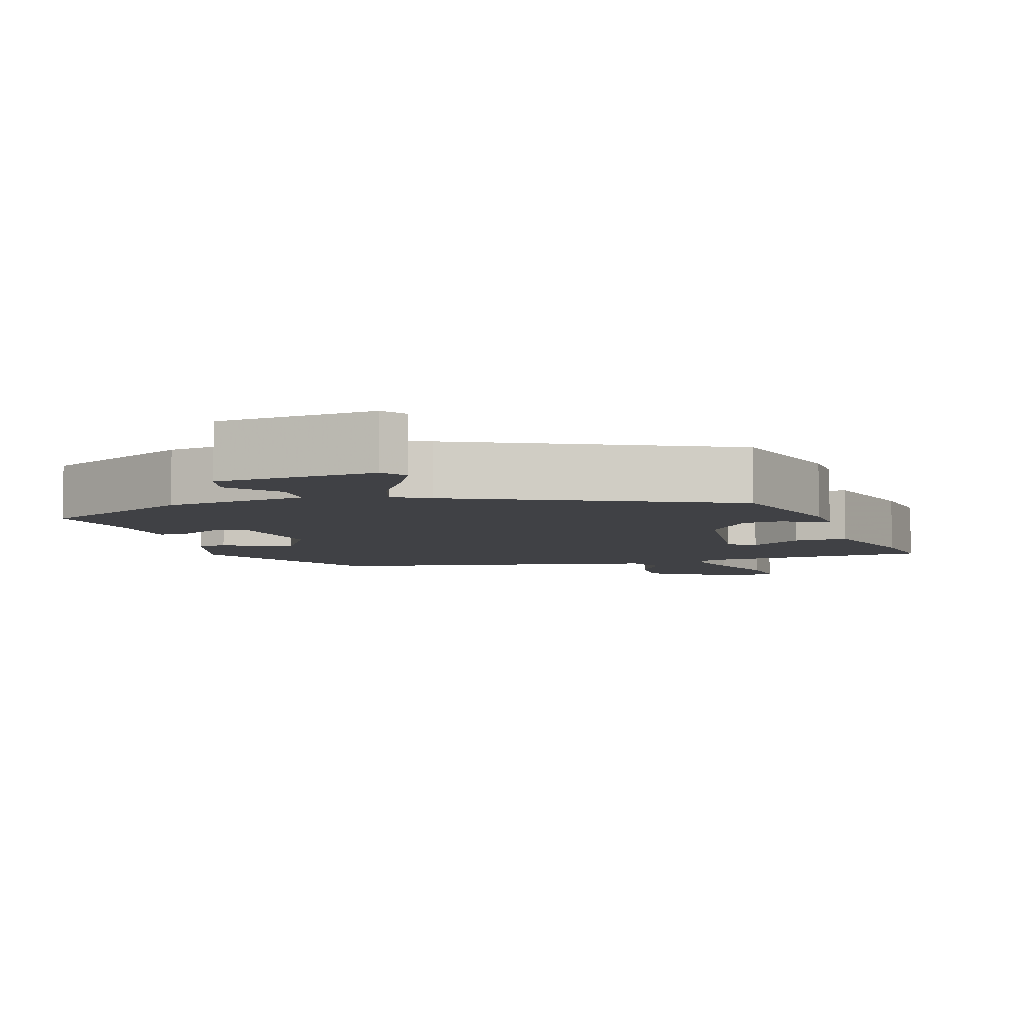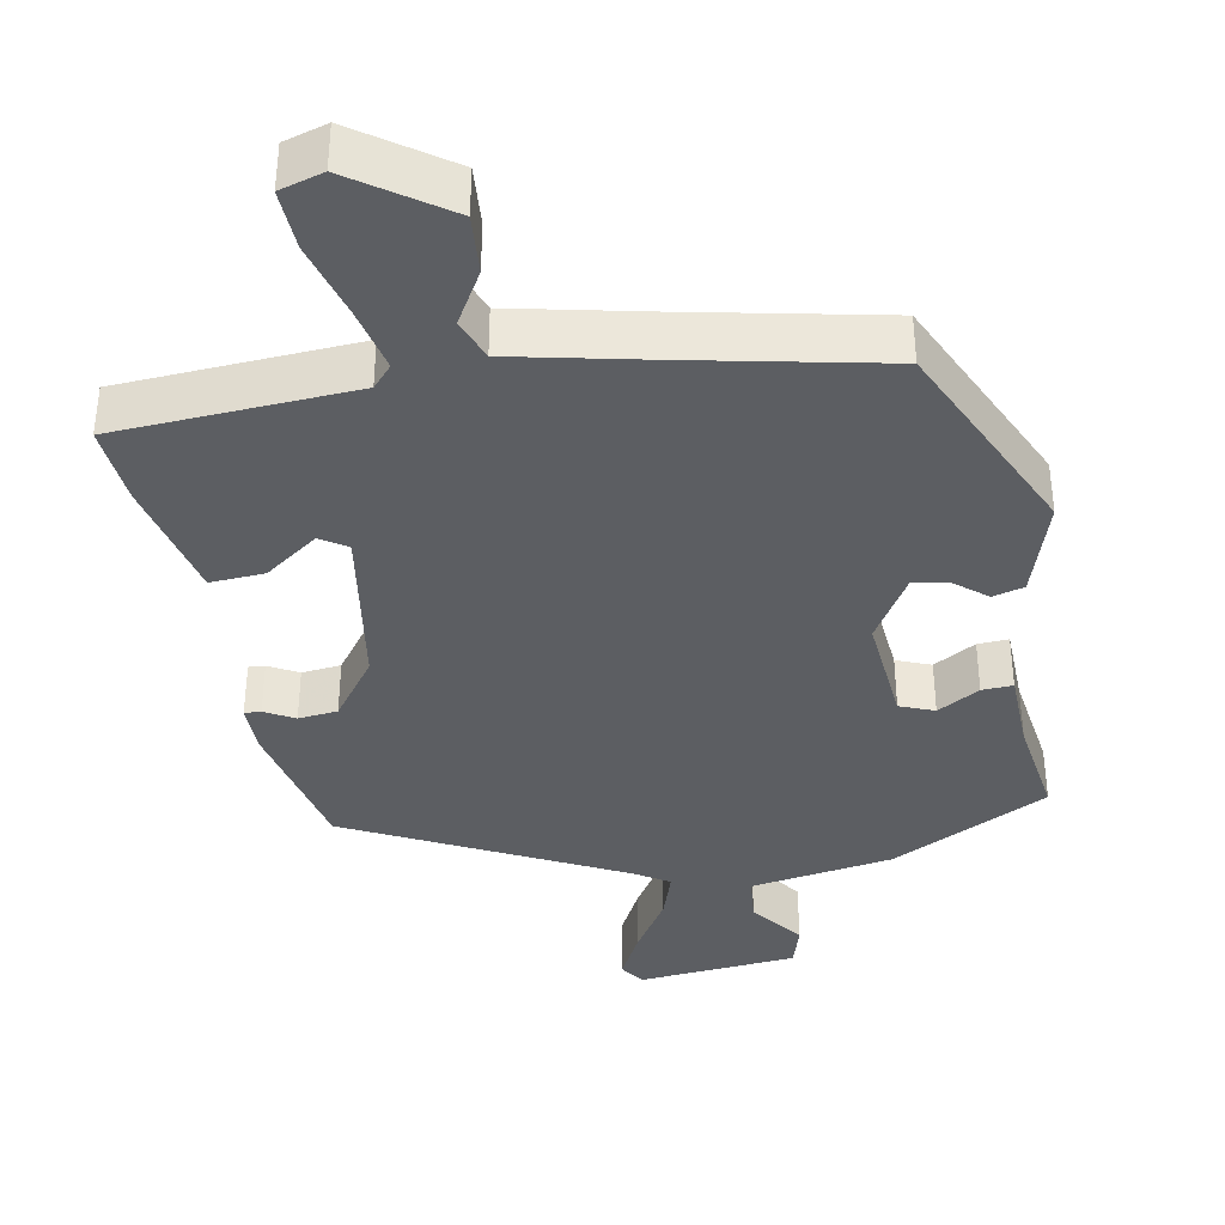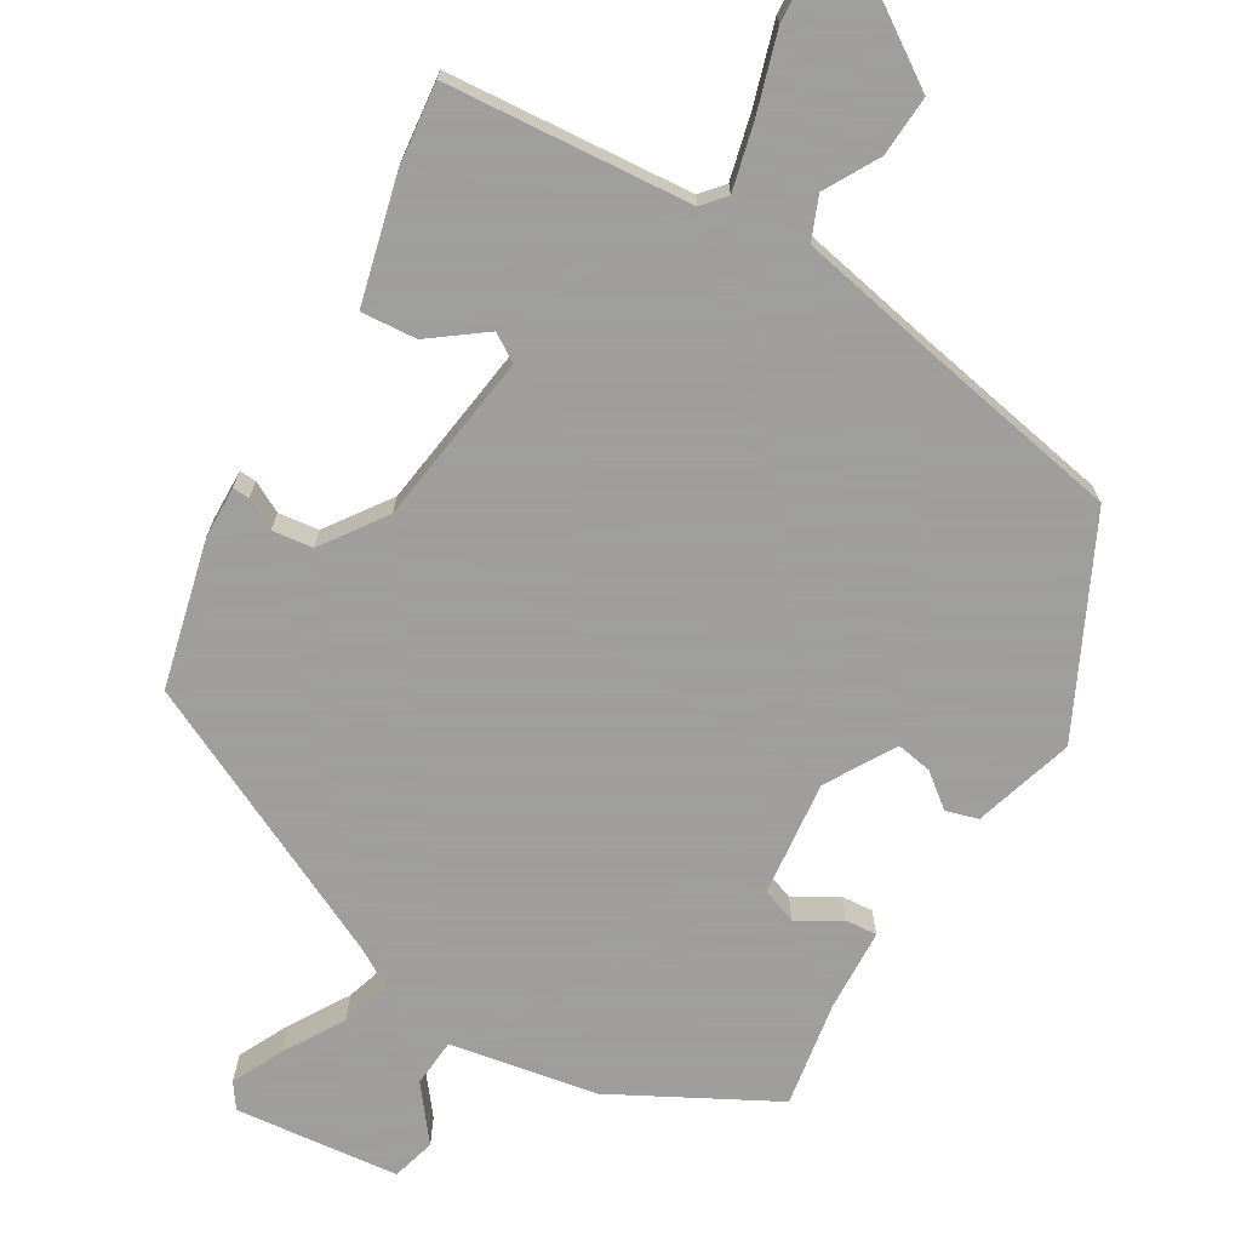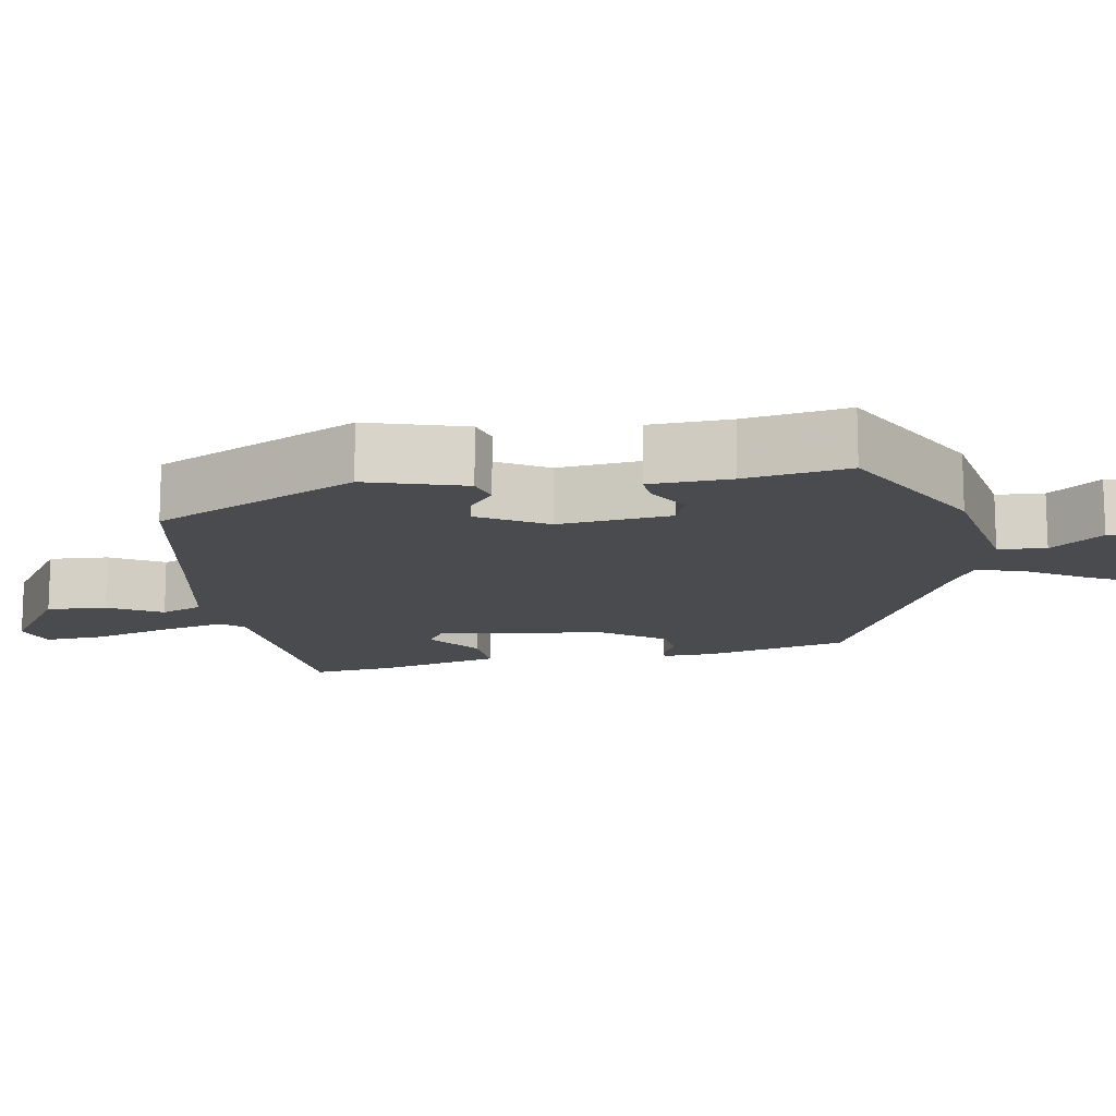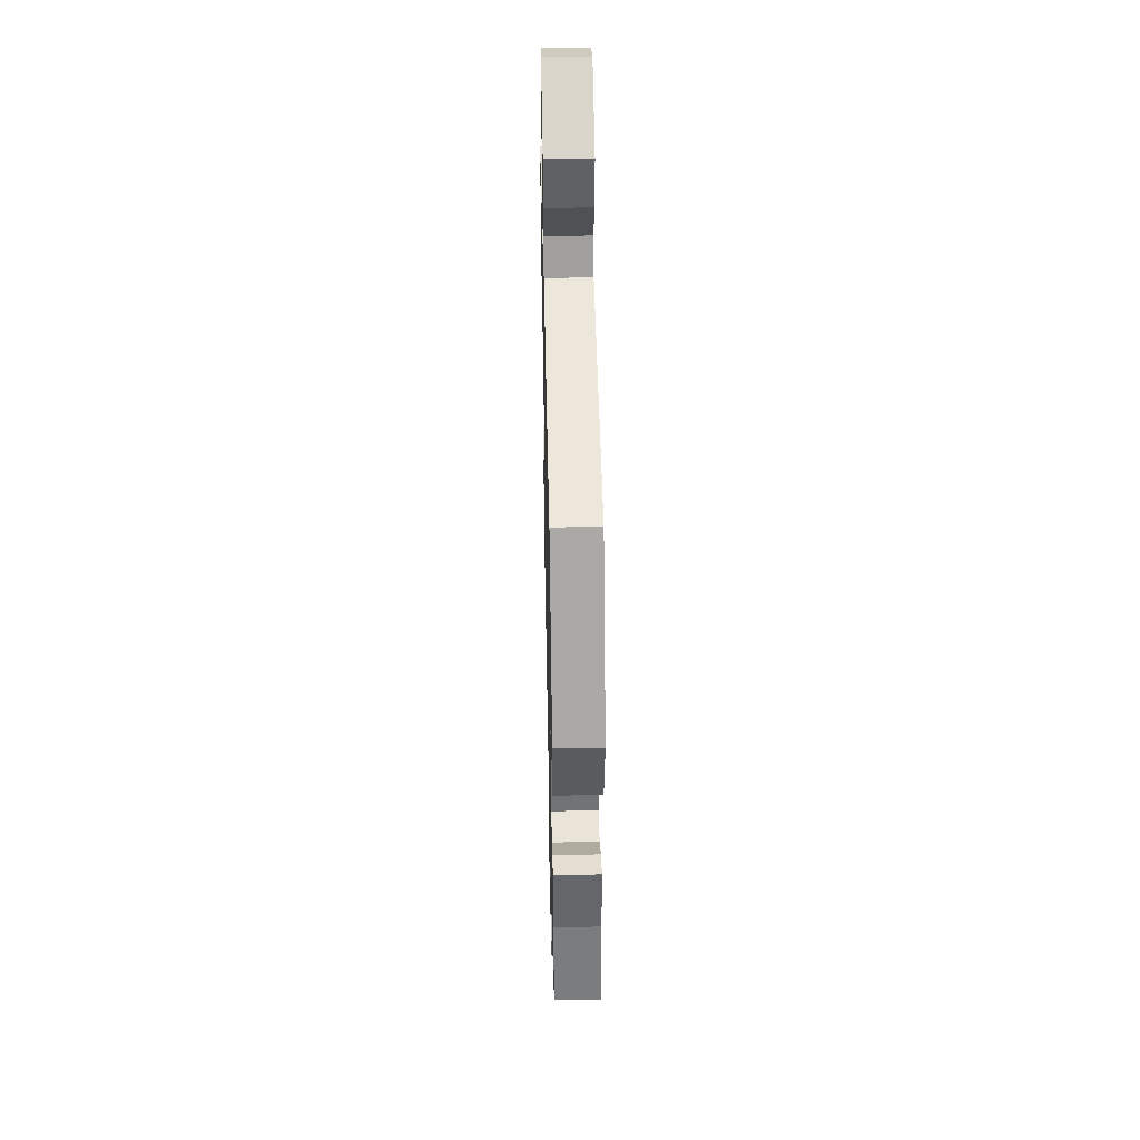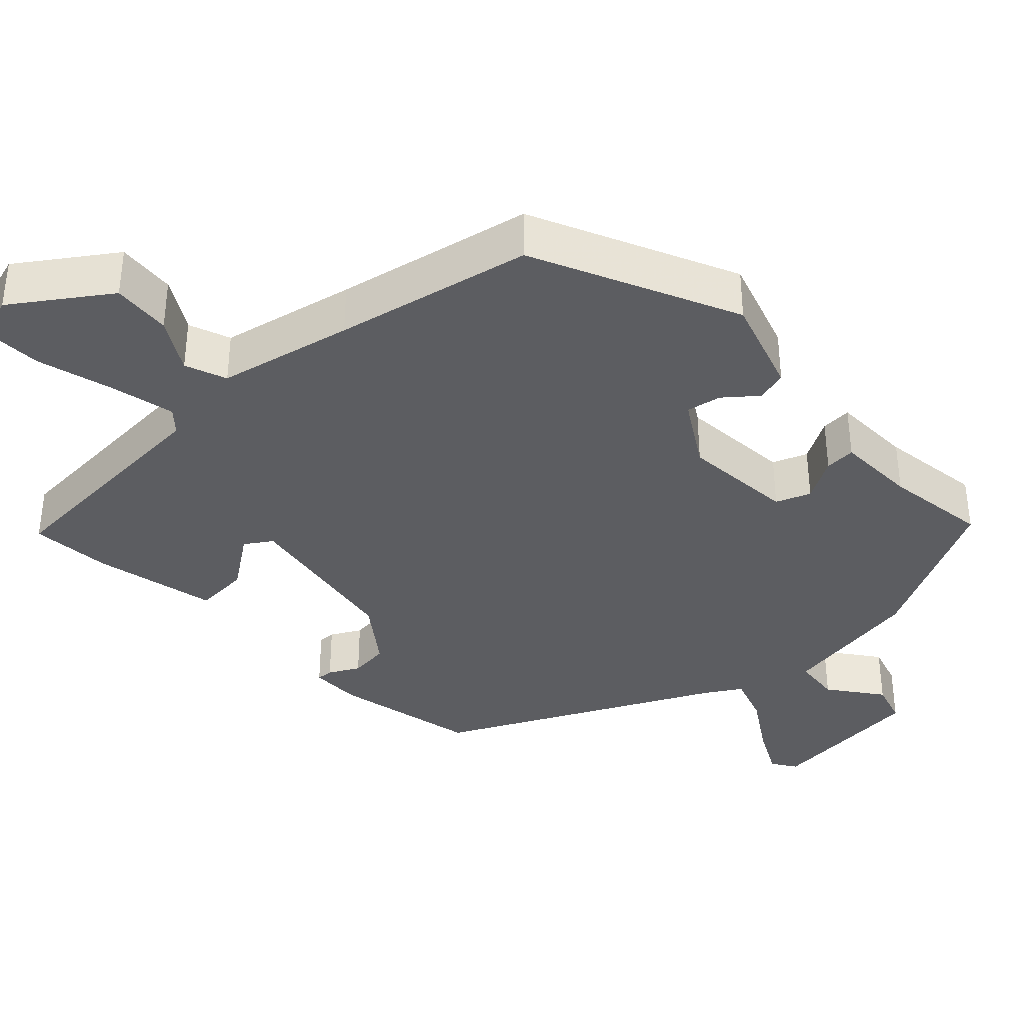
<metadata>
{"format":"obj","ext":"obj","renderer":"f3d","projection":"perspective","resolution":1024,"background":"white","views":[{"elev":-5.9,"azim":-165.3,"up":"+Y"},{"elev":-38.0,"azim":6.7,"up":"+Y"},{"elev":-71.1,"azim":-33.4,"up":"+Y"},{"elev":-14.0,"azim":96.9,"up":"+Y"},{"elev":43.5,"azim":88.7,"up":"+Z"},{"elev":-37.1,"azim":39.5,"up":"+Y"}]}
</metadata>
<code>
v 0.484 0.07 -0.351
v 0.282 0.07 -0.471
v 0.094 0.07 -0.514
v 0.092 0.07 -0.577
v 0.149 0.07 -0.643
v 0.136 0.07 -0.7
v -0.075 0.07 -0.733
v -0.099 0.07 -0.702
v -0.07 0.07 -0.635
v -0.027 0.07 -0.556
v -0.01 0.07 -0.491
v -0.059 0.07 -0.465
v -0.428 0.07 -0.31
v -0.484 0.07 -0.122
v -0.489 0.07 -0.055
v -0.467 0.07 -0.055
v -0.426 0.07 -0.074
v -0.374 0.07 -0.065
v -0.32 0.07 0.02
v -0.3 0.07 0.244
v -0.337 0.07 0.265
v -0.405 0.07 0.209
v -0.477 0.07 0.2
v -0.526 0.07 0.361
v -0.543 0.07 0.467
v -0.227 0.07 0.507
v -0.203 0.07 0.538
v -0.228 0.07 0.622
v -0.264 0.07 0.723
v -0.273 0.07 0.803
v -0.216 0.07 0.824
v -0.086 0.07 0.746
v -0.087 0.07 0.667
v -0.123 0.07 0.595
v -0.098 0.07 0.541
v 0.084 0.07 0.514
v 0.35 0.07 0.477
v 0.494 0.07 0.214
v 0.461 0.07 0.082
v 0.42 0.07 0.068
v 0.375 0.07 0.1
v 0.328 0.07 0.106
v 0.28 0.07 0.014
v 0.303 0.07 -0.134
v 0.35 0.07 -0.149
v 0.404 0.07 -0.113
v 0.445 0.07 -0.108
v 0.455 0.07 -0.215
v 0.484 0 -0.351
v 0.282 0 -0.471
v 0.094 0 -0.514
v 0.092 0 -0.577
v 0.149 0 -0.643
v 0.136 0 -0.7
v -0.075 0 -0.733
v -0.099 0 -0.702
v -0.07 0 -0.635
v -0.027 0 -0.556
v -0.01 0 -0.491
v -0.059 0 -0.465
v -0.428 0 -0.31
v -0.484 0 -0.122
v -0.489 0 -0.055
v -0.467 0 -0.055
v -0.426 0 -0.074
v -0.374 0 -0.065
v -0.32 0 0.02
v -0.3 0 0.244
v -0.337 0 0.265
v -0.405 0 0.209
v -0.477 0 0.2
v -0.526 0 0.361
v -0.543 0 0.467
v -0.227 0 0.507
v -0.203 0 0.538
v -0.228 0 0.622
v -0.264 0 0.723
v -0.273 0 0.803
v -0.216 0 0.824
v -0.086 0 0.746
v -0.087 0 0.667
v -0.123 0 0.595
v -0.098 0 0.541
v 0.084 0 0.514
v 0.35 0 0.477
v 0.494 0 0.214
v 0.461 0 0.082
v 0.42 0 0.068
v 0.375 0 0.1
v 0.328 0 0.106
v 0.28 0 0.014
v 0.303 0 -0.134
v 0.35 0 -0.149
v 0.404 0 -0.113
v 0.445 0 -0.108
v 0.455 0 -0.215
f 45 46 47 48
f 1 2 3
f 48 1 3
f 45 48 3
f 44 45 3
f 43 44 3
f 39 40 41
f 38 39 41
f 37 38 41
f 36 37 41
f 35 36 41 42
f 32 33 34
f 31 32 34
f 30 31 34
f 29 30 34
f 28 29 34
f 27 28 34 35
f 35 42 43
f 27 35 43
f 26 27 43
f 24 25 26
f 23 24 26
f 22 23 26
f 21 22 26
f 15 16 17
f 14 15 17
f 13 14 17
f 12 13 17
f 11 12 17 18
f 8 9 10
f 7 8 10
f 6 7 10
f 5 6 10
f 4 5 10
f 3 4 10 11
f 11 18 19
f 3 11 19
f 43 3 19
f 20 21 26 43
f 19 20 43
f 96 95 94 93
f 51 50 49
f 51 49 96
f 51 96 93
f 51 93 92
f 51 92 91
f 89 88 87
f 89 87 86
f 89 86 85
f 89 85 84
f 90 89 84 83
f 82 81 80
f 82 80 79
f 82 79 78
f 82 78 77
f 82 77 76
f 83 82 76 75
f 91 90 83
f 91 83 75
f 91 75 74
f 74 73 72
f 74 72 71
f 74 71 70
f 74 70 69
f 65 64 63
f 65 63 62
f 65 62 61
f 65 61 60
f 66 65 60 59
f 58 57 56
f 58 56 55
f 58 55 54
f 58 54 53
f 58 53 52
f 59 58 52 51
f 67 66 59
f 67 59 51
f 67 51 91
f 91 74 69 68
f 91 68 67
f 1 49 50 2
f 2 50 51 3
f 3 51 52 4
f 4 52 53 5
f 5 53 54 6
f 6 54 55 7
f 7 55 56 8
f 8 56 57 9
f 9 57 58 10
f 10 58 59 11
f 11 59 60 12
f 12 60 61 13
f 13 61 62 14
f 14 62 63 15
f 15 63 64 16
f 16 64 65 17
f 17 65 66 18
f 18 66 67 19
f 19 67 68 20
f 20 68 69 21
f 21 69 70 22
f 22 70 71 23
f 23 71 72 24
f 24 72 73 25
f 25 73 74 26
f 26 74 75 27
f 27 75 76 28
f 28 76 77 29
f 29 77 78 30
f 30 78 79 31
f 31 79 80 32
f 32 80 81 33
f 33 81 82 34
f 34 82 83 35
f 35 83 84 36
f 36 84 85 37
f 37 85 86 38
f 38 86 87 39
f 39 87 88 40
f 40 88 89 41
f 41 89 90 42
f 42 90 91 43
f 43 91 92 44
f 44 92 93 45
f 45 93 94 46
f 46 94 95 47
f 47 95 96 48
f 48 96 49 1

</code>
